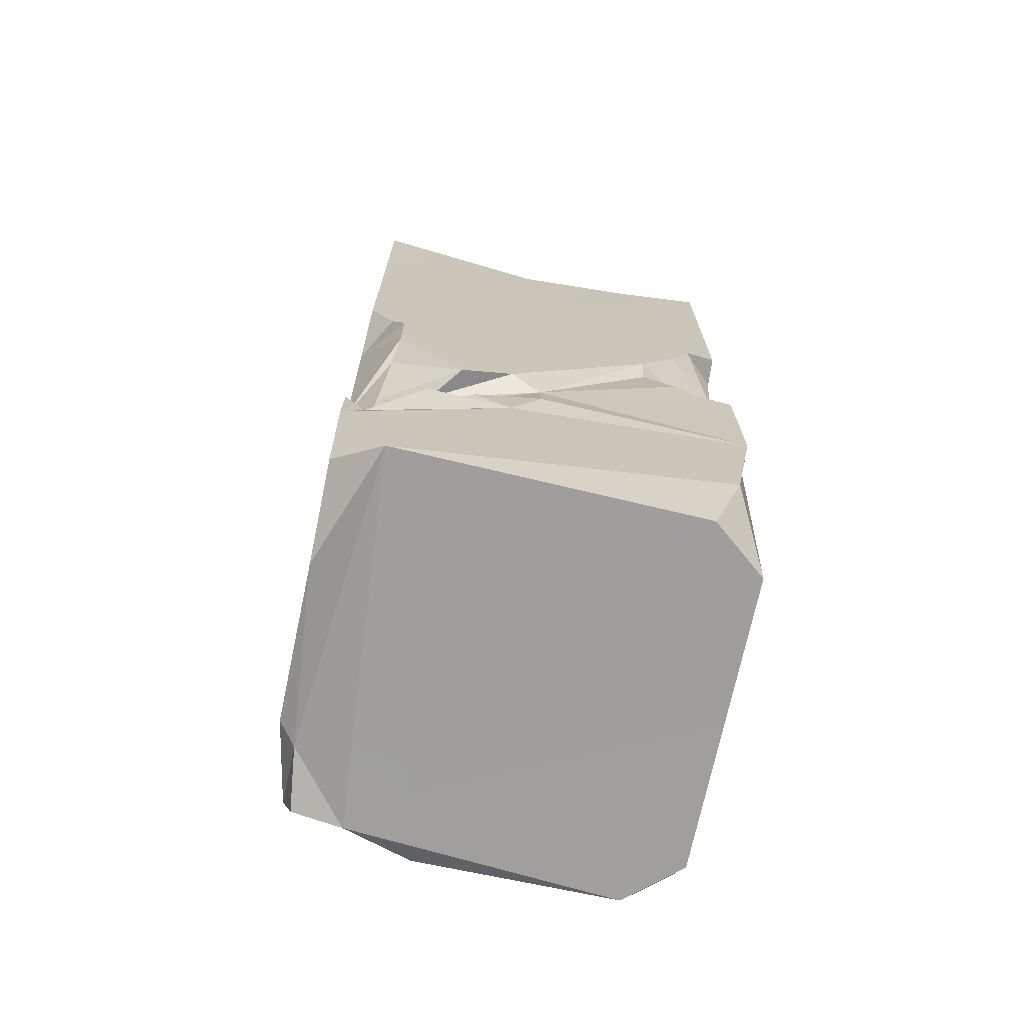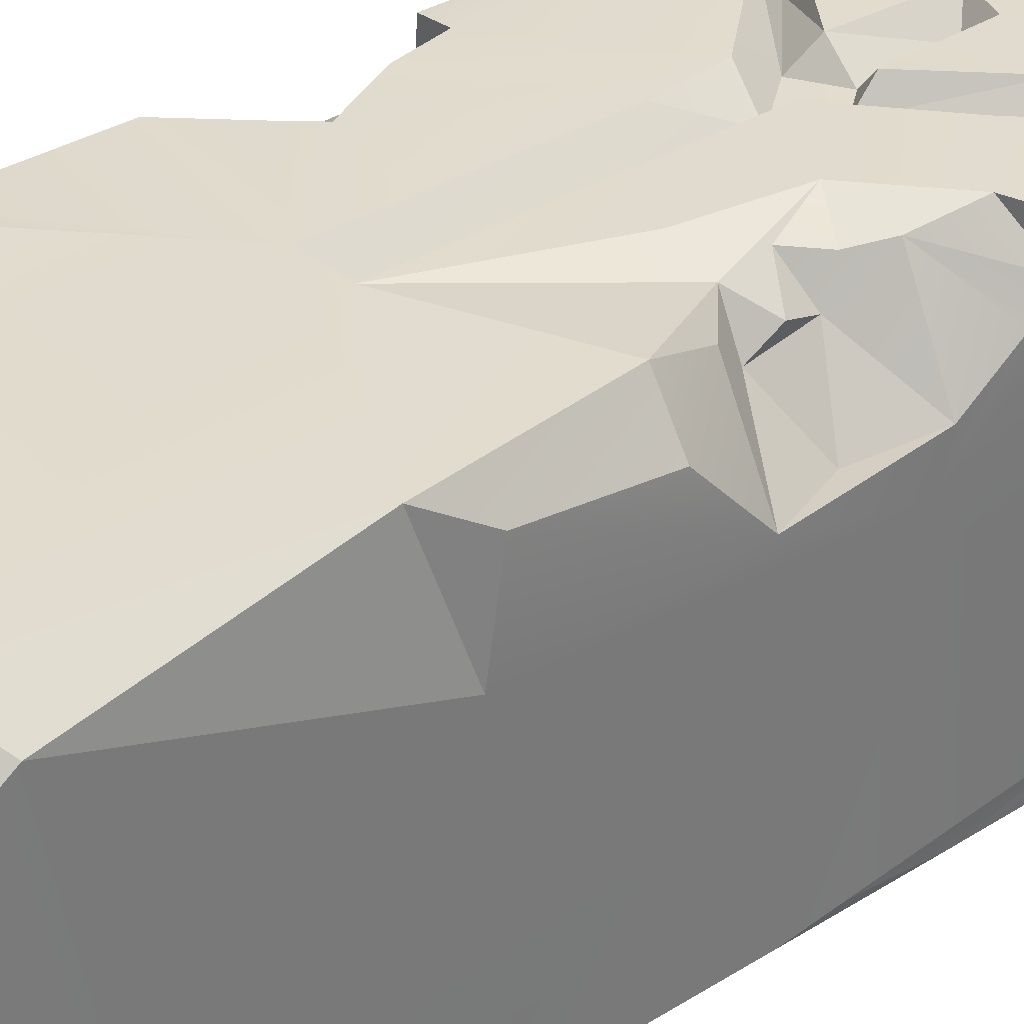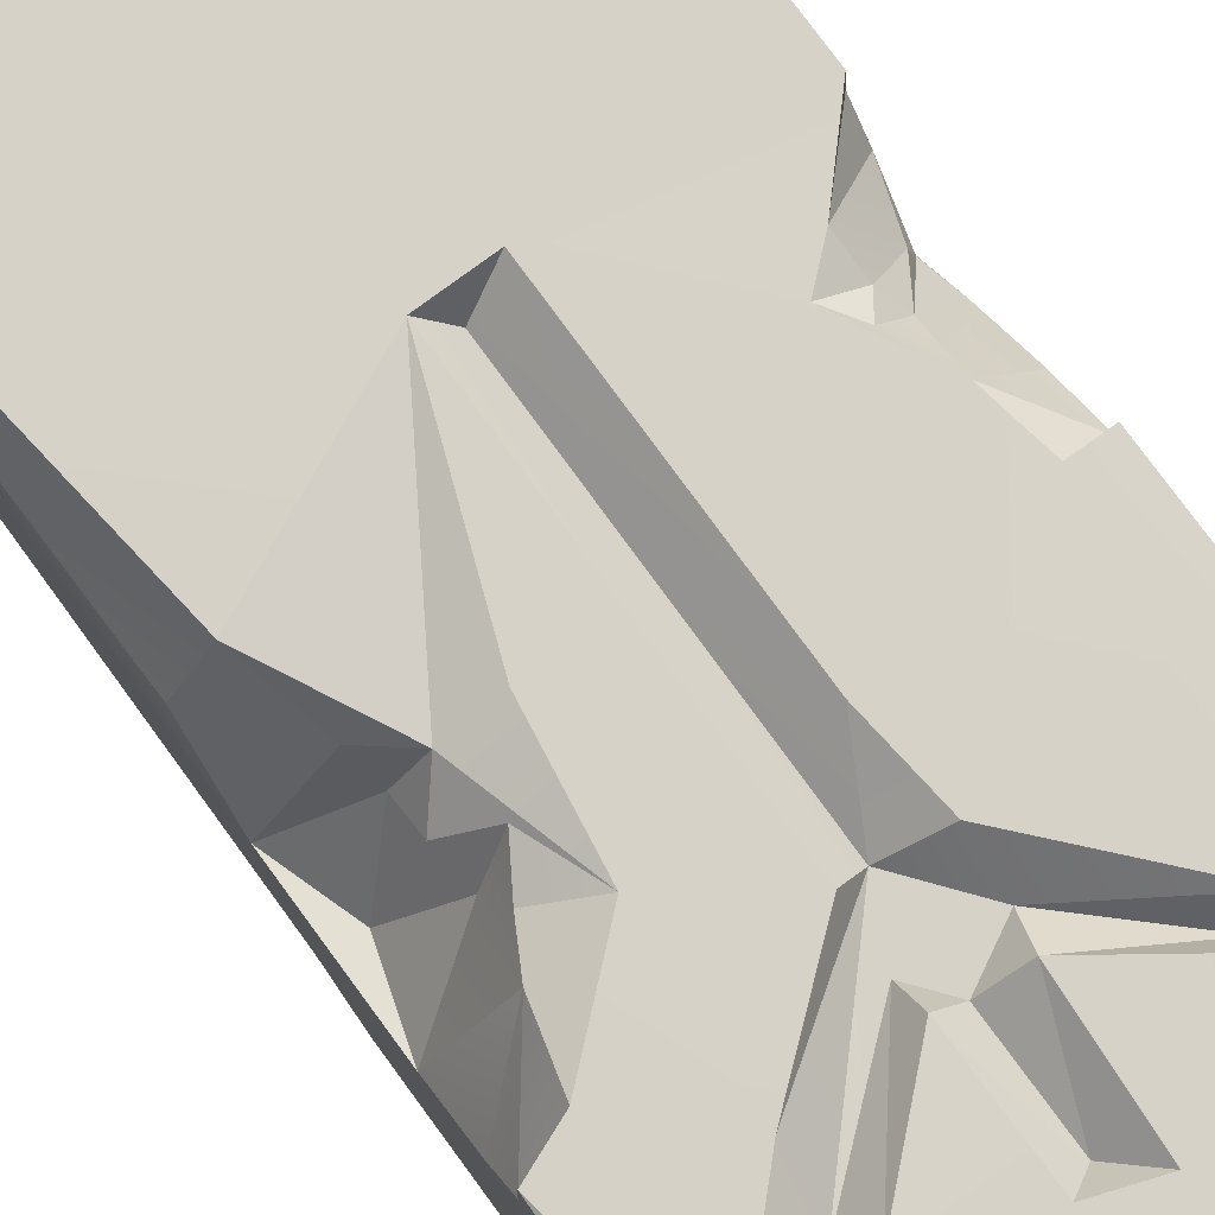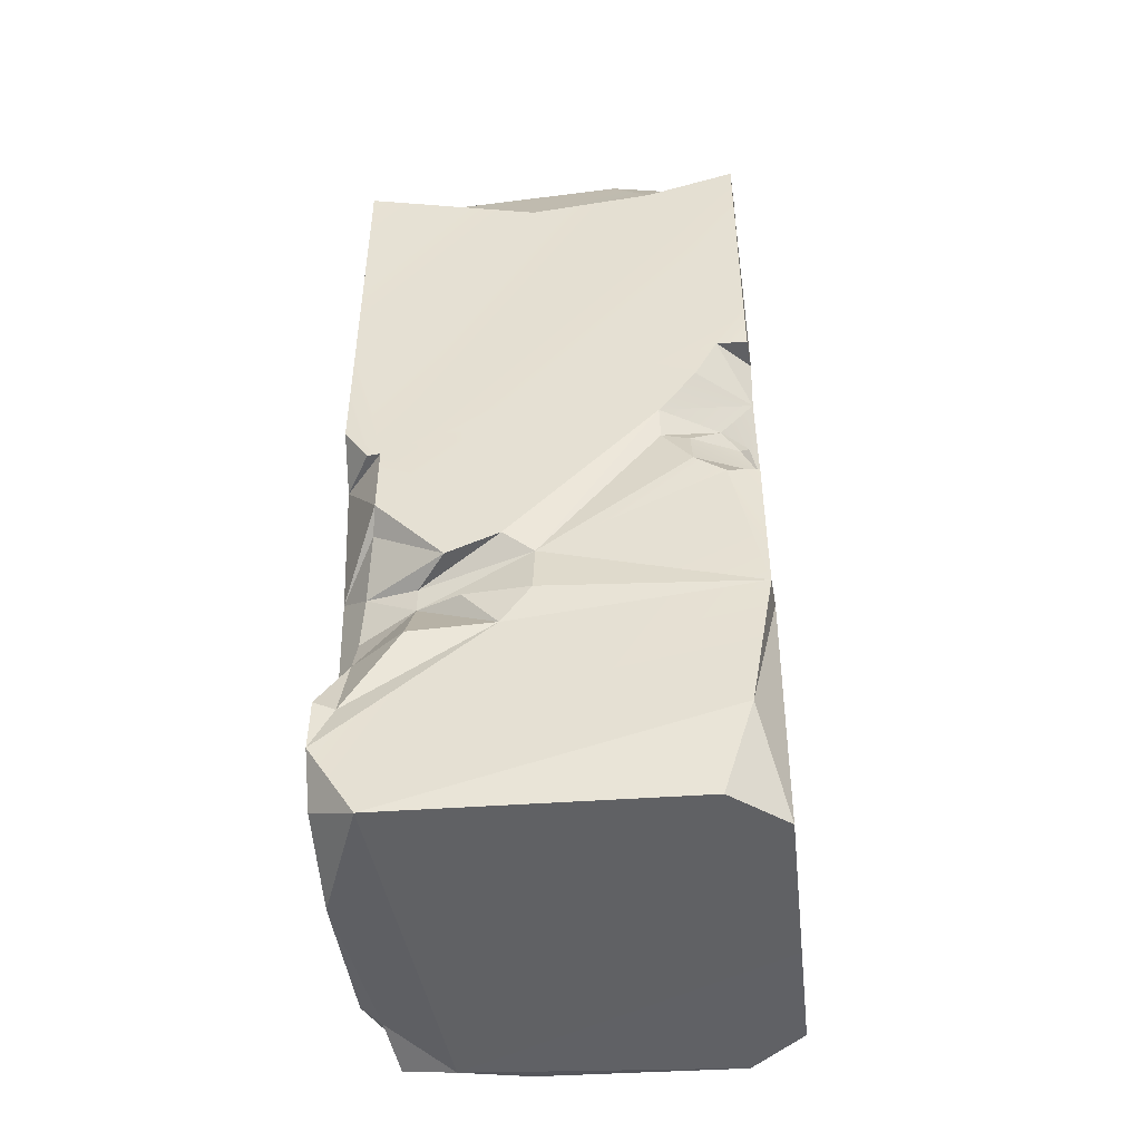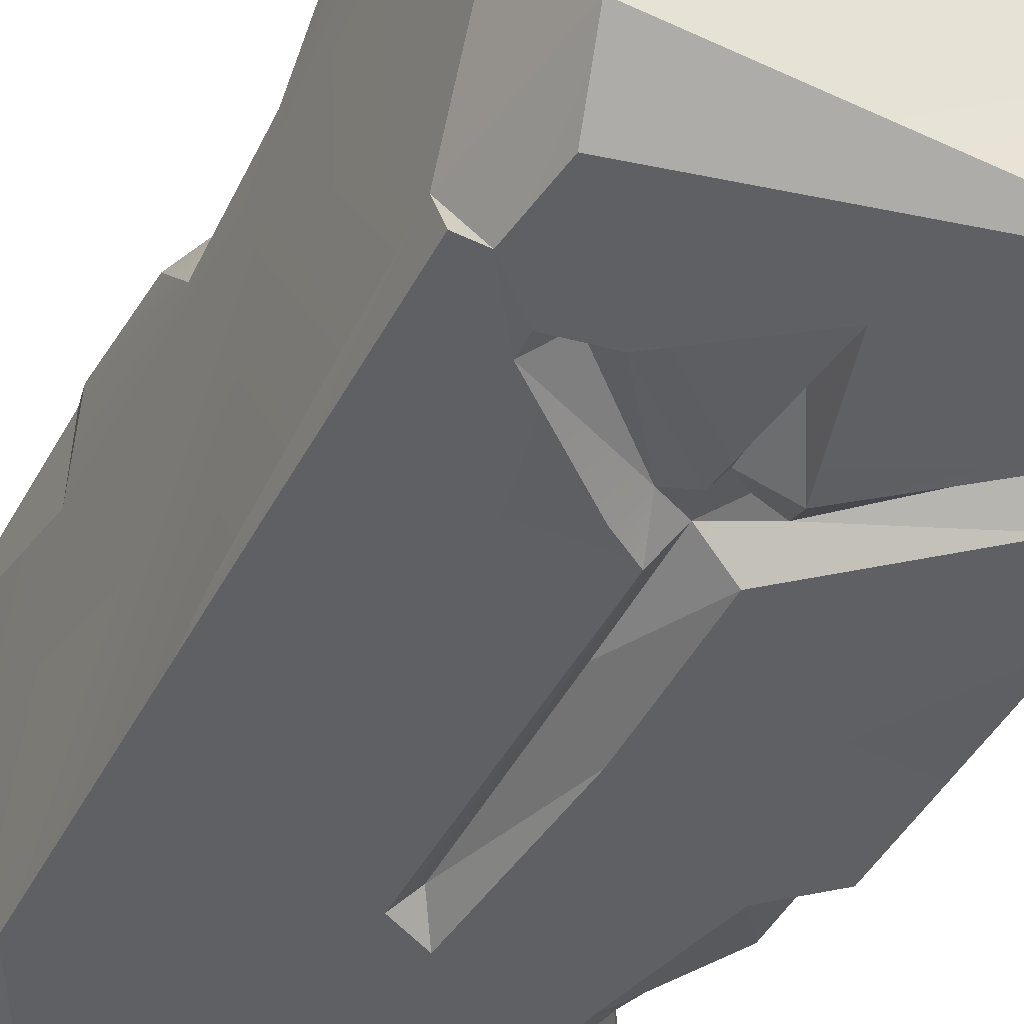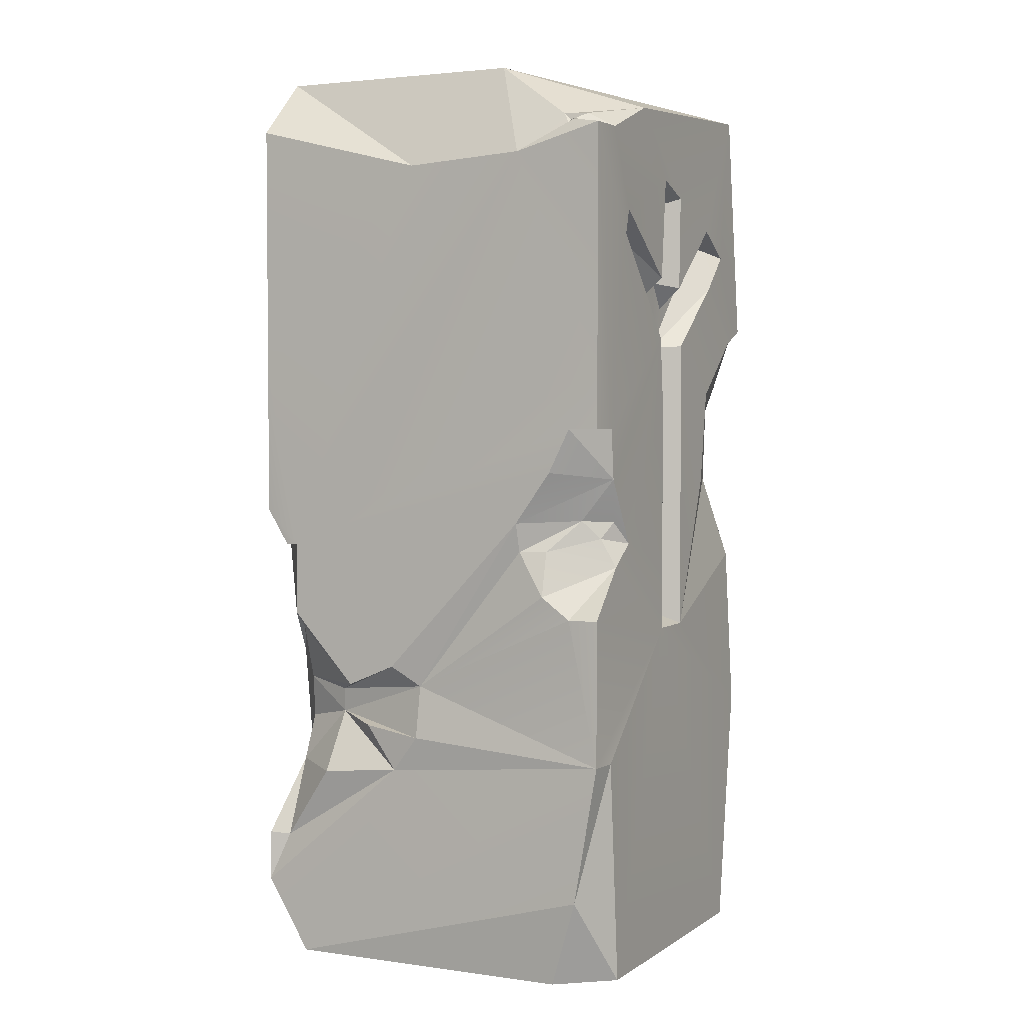
<metadata>
{"format":"obj","ext":"obj","renderer":"f3d","projection":"perspective","resolution":1024,"background":"white","views":[{"elev":-71.0,"azim":-101.6,"up":"+Y"},{"elev":34.0,"azim":49.8,"up":"+Z"},{"elev":78.1,"azim":143.8,"up":"+Z"},{"elev":-46.9,"azim":-83.6,"up":"+Y"},{"elev":-42.4,"azim":154.6,"up":"+Z"},{"elev":3.0,"azim":-62.7,"up":"+Y"}]}
</metadata>
<code>
v  0.2499 0.7709 -0.8713
v  0.2512 0.7743 -0.8605
v  0.2511 0.775 -0.8758
v  0.2458 0.77 -0.864
v  0.2564 0.7664 -0.8454
v  0.3004 0.7832 -0.8458
v  0.3607 0.7343 -0.8463
v  0.4442 0.7925 -0.8454
v  0.4044 0.717 -0.8456
v  0.3352 0.7434 -0.846
v  0.4304 0.7013 -0.8456
v  0.466 0.6534 -0.8465
v  0.2783 0.72 -0.846
v  0.3611 0.6775 -0.8472
v  0.4086 0.6795 -0.8455
v  0.4442 0.6447 -0.8454
v  0.4042 0.6099 -0.8454
v  0.3611 0.6404 -0.8459
v  0.3958 0.5534 -0.8454
v  0.3612 0.4621 -0.8455
v  0.2733 0.705 -0.8456
v  0.2344 0.7664 -0.8463
v  0.2524 0.5881 -0.8454
v  0.3267 0.6447 -0.8454
v  0.2346 0.6229 -0.8466
v  0.2576 0.558 -0.8464
v  0.2781 0.5186 -0.8455
v  0.3312 0.6042 -0.8457
v  0.2346 0.5881 -0.8466
v  0.3311 0.5056 -0.8456
v  0.3311 0.462 -0.8454
v  0.2625 0.505 -0.8468
v  0.2346 0.4751 -0.8466
v  0.2346 0.3881 -0.8466
v  0.4589 0.4012 -0.8467
v  0.2524 0.3881 -0.8454
v  0.4389 0.2537 -0.8469
v  0.266 0.2534 -0.8467
v  0.4467 0.5011 -0.8469
v  0.467 0.6969 -0.8515
v  0.4666 0.6536 -0.8688
v  0.436 0.6141 -0.8527
v  0.4671 0.6099 -0.9039
v  0.4671 0.6403 -0.882
v  0.4264 0.5968 -0.8556
v  0.4305 0.5864 -0.8724
v  0.4153 0.5794 -0.8523
v  0.4194 0.5533 -0.8535
v  0.4331 0.569 -0.8667
v  0.2334 0.5881 -0.8644
v  0.4331 0.5515 -0.8761
v  0.2678 0.5318 -0.8508
v  0.2549 0.5329 -0.8659
v  0.2334 0.5316 -0.8994
v  0.2335 0.5621 -0.8775
v  0.4366 0.5378 -0.861
v  0.4671 0.536 -0.912
v  0.2607 0.5221 -0.856
v  0.465 0.5011 -0.8741
v  0.2335 0.4751 -0.8644
v  0.4665 0.4316 -0.8651
v  0.2343 0.3057 -0.8608
v  0.4671 0.2707 -0.8644
v  0.2403 0.2533 -0.8782
v  0.2464 0.7715 -0.8656
v  0.2479 0.7688 -0.8717
v  0.2488 0.7696 -0.8705
v  0.2452 0.7706 -0.867
v  0.2459 0.7712 -0.8663
v  0.3494 0.7287 -0.8601
v  0.4134 0.7081 -0.8598
v  0.3314 0.6821 -0.8468
v  0.3494 0.6391 -0.8612
v  0.2836 0.7088 -0.86
v  0.3266 0.668 -0.8607
v  0.3617 0.6647 -0.8611
v  0.2334 0.5142 -1.056
v  0.2356 0.7525 -0.8998
v  0.2334 0.4403 -0.986
v  0.238 0.7487 -0.9734
v  0.2334 0.4707 -1.056
v  0.2335 0.4273 -1.016
v  0.2346 0.6229 -1.078
v  0.2346 0.7751 -1.078
v  0.2346 0.536 -1.078
v  0.234 0.5142 -1.064
v  0.3493 0.4697 -0.8604
v  0.3495 0.6803 -0.8605
v  0.4671 0.6012 -0.9294
v  0.4654 0.8088 -0.8954
v  0.4671 0.4229 -0.9166
v  0.4671 0.7273 -1.056
v  0.4659 0.3968 -1.078
v  0.4671 0.3098 -1.042
v  0.4671 0.2575 -0.9952
v  0.4659 0.2533 -0.8779
v  0.467 0.5751 -1.073
v  0.4659 0.5447 -1.078
v  0.4656 0.736 -1.078
v  0.4659 0.6229 -1.078
v  0.2418 0.5145 -0.8832
v  0.2345 0.2533 -1.051
v  0.2362 0.3751 -0.9861
v  0.2344 0.2968 -1.078
v  0.2382 0.4285 -0.9684
v  0.2334 0.4881 -0.882
v  0.4525 0.2533 -1.035
v  0.2638 0.8078 -0.9231
v  0.4553 0.5722 -0.9102
v  0.2376 0.5142 -0.8991
v  0.2334 0.3968 -0.9688
v  0.27 0.8099 -1.078
v  0.4556 0.8067 -1.055
v  0.254 0.4067 -1.033
v  0.2397 0.4013 -1.007
v  0.2528 0.4212 -1.033
v  0.2334 0.3707 -1.034
v  0.2577 0.3726 -1.066
v  0.2398 0.3259 -1.067
v  0.2623 0.4261 -1.063
v  0.458 0.2798 -1.07
v  0.2465 0.4597 -1.059
v  0.4486 0.2536 -1.064
v  0.4657 0.336 -1.063
v  0.4126 0.2593 -1.069
v  0.3573 0.6721 -1.073
v  0.3667 0.6595 -1.064
v  0.3499 0.674 -1.063
v  0.3481 0.6465 -1.06
v  0.3384 0.6644 -1.06
v  0.3257 0.6632 -1.065
v  0.2346 0.3272 -1.078
v  0.261 0.7056 -1.079
v  0.2741 0.7122 -1.065
v  0.35 0.7178 -1.064
v  0.3313 0.6821 -1.078
v  0.4136 0.7074 -1.064
v  0.4304 0.7013 -1.079
v  0.3318 0.6443 -1.078
v  0.361 0.6404 -1.079
v  0.3494 0.5829 -1.064
v  0.3313 0.5564 -1.079
v  0.3489 0.4647 -1.065
v  0.4302 0.7127 -1.078
v  0.2699 0.7304 -1.078
v  0.4044 0.7169 -1.079
v  0.3786 0.6535 -1.079
v  0.3612 0.4621 -1.079
v  0.3393 0.449 -1.079
v  0.4474 0.7748 -1.078
v  0.4525 0.736 -1.079
v  0.352 0.7535 -1.079
v  0.2609 0.5142 -1.079
v  0.2531 0.271 -1.078
v  0.3051 0.2533 -1.078
v  0.2781 0.4403 -1.079
v  0.2873 0.3664 -1.079
v  0.4004 0.262 -1.079
v  0.2692 0.3994 -1.066
g SM_Env_Rune_Pillar_02
f 1 2 3
f 2 4 5
f 6 7 8
f 9 8 7
f 10 7 6
f 5 10 6
f 9 11 8
f 11 12 8
f 5 13 10
f 7 14 9
f 15 12 11
f 15 16 12
f 15 17 16
f 18 17 15
f 18 19 17
f 18 20 19
f 13 5 21
f 22 21 5
f 22 23 21
f 21 23 24
f 22 25 23
f 23 26 24
f 26 27 24
f 24 27 28
f 29 23 25
f 27 30 28
f 27 31 30
f 32 31 27
f 33 31 32
f 34 31 33
f 31 35 20
f 34 36 31
f 31 37 35
f 38 37 31
f 36 38 31
f 20 35 39
f 2 5 6
f 8 12 40
f 16 41 12
f 42 41 16
f 42 43 44
f 42 44 41
f 45 46 42
f 47 46 45
f 42 46 43
f 17 45 16
f 16 45 42
f 17 47 45
f 19 48 17
f 19 20 48
f 47 49 46
f 50 26 23
f 17 48 47
f 47 48 49
f 49 51 46
f 48 51 49
f 26 52 27
f 53 52 26
f 54 26 55
f 54 53 26
f 55 26 50
f 48 56 51
f 56 57 51
f 20 39 48
f 39 56 48
f 53 58 52
f 58 27 52
f 56 39 59
f 56 59 57
f 58 32 27
f 60 33 32
f 35 61 39
f 39 61 59
f 34 62 36
f 62 38 36
f 37 63 35
f 62 64 38
f 3 2 6
f 1 65 2
f 1 66 67
f 66 68 67
f 67 68 69
f 68 4 69
f 65 4 2
f 22 5 4
f 68 22 4
f 10 70 7
f 9 71 11
f 72 70 10
f 71 15 11
f 71 73 15
f 74 21 75
f 74 75 72
f 76 9 14
f 75 21 24
f 75 24 73
f 73 18 15
f 50 29 25
f 77 50 25
f 77 55 50
f 78 77 25
f 25 22 78
f 77 54 55
f 77 79 54
f 80 77 78
f 77 81 79
f 82 79 81
f 80 83 77
f 84 83 80
f 83 85 77
f 85 86 77
f 50 23 29
f 87 31 20
f 69 4 65
f 1 69 65
f 76 71 9
f 7 70 14
f 70 88 14
f 12 41 40
f 41 44 40
f 40 44 89
f 89 90 40
f 44 43 89
f 43 57 89
f 57 91 89
f 57 61 91
f 59 61 57
f 90 89 92
f 89 91 93
f 91 63 93
f 63 94 93
f 63 95 94
f 63 96 95
f 89 97 92
f 89 98 97
f 89 93 98
f 99 92 100
f 92 97 100
f 24 28 73
f 18 87 20
f 18 73 87
f 101 58 53
f 31 87 30
f 30 87 28
f 87 73 28
f 60 34 33
f 34 102 62
f 103 102 34
f 103 104 102
f 105 60 106
f 34 60 105
f 107 37 38
f 107 38 64
f 107 96 37
f 107 64 102
f 67 69 1
f 72 88 70
f 88 76 14
f 76 73 71
f 88 73 76
f 75 73 88
f 75 88 72
f 101 32 58
f 101 106 32
f 106 60 32
f 3 66 1
f 3 6 108
f 6 8 90
f 6 90 108
f 78 66 3
f 108 78 3
f 102 64 62
f 63 37 96
f 8 40 90
f 66 78 68
f 78 22 68
f 51 57 109
f 51 109 46
f 46 109 43
f 110 101 53
f 110 106 101
f 54 110 53
f 61 35 91
f 110 105 106
f 105 111 34
f 35 63 91
f 109 57 43
f 108 80 78
f 80 108 112
f 105 110 54
f 79 105 54
f 108 90 113
f 112 108 113
f 90 92 113
f 114 111 105
f 95 96 107
f 103 34 111
f 115 111 114
f 103 111 115
f 116 105 79
f 82 116 79
f 114 105 116
f 114 103 115
f 117 103 114
f 95 107 94
f 118 117 114
f 119 103 117
f 120 116 82
f 119 104 103
f 94 107 121
f 122 82 81
f 120 114 116
f 107 123 121
f 84 80 112
f 120 82 122
f 119 117 118
f 94 124 93
f 123 107 125
f 126 127 128
f 128 129 130
f 128 127 129
f 130 129 131
f 94 121 124
f 132 104 119
f 133 134 131
f 135 128 136
f 137 138 127
f 135 126 128
f 136 128 130
f 136 130 131
f 139 131 129
f 139 133 131
f 140 129 127
f 129 141 139
f 139 141 142
f 142 141 143
f 144 138 137
f 145 136 134
f 136 131 134
f 137 127 146
f 146 127 126
f 147 140 127
f 127 138 147
f 129 140 141
f 140 143 141
f 140 148 143
f 142 143 149
f 143 148 149
f 125 107 102
f 112 113 150
f 92 151 113
f 113 151 150
f 92 99 151
f 144 137 146
f 145 134 133
f 152 135 136
f 152 126 135
f 97 98 100
f 85 153 86
f 132 119 118
f 154 102 104
f 125 102 155
f 150 152 112
f 152 84 112
f 150 151 152
f 152 136 84
f 136 145 84
f 84 145 133
f 133 83 84
f 151 144 152
f 144 146 152
f 142 83 133
f 139 142 133
f 142 85 83
f 142 153 85
f 156 153 142
f 142 149 156
f 149 157 156
f 93 157 149
f 93 149 148
f 140 93 148
f 98 93 140
f 100 98 140
f 93 158 157
f 158 155 157
f 157 155 154
f 104 157 154
f 104 132 157
f 100 140 147
f 138 100 147
f 151 100 138
f 99 100 151
f 151 138 144
f 146 126 152
f 153 77 86
f 153 81 77
f 156 81 153
f 156 122 81
f 156 120 122
f 156 157 120
f 157 159 120
f 159 114 120
f 159 118 114
f 159 157 118
f 157 132 118
f 124 158 93
f 121 158 124
f 121 125 158
f 155 102 154
f 125 155 158
f 121 123 125
f 74 13 21
f 13 74 72
f 13 72 10

</code>
